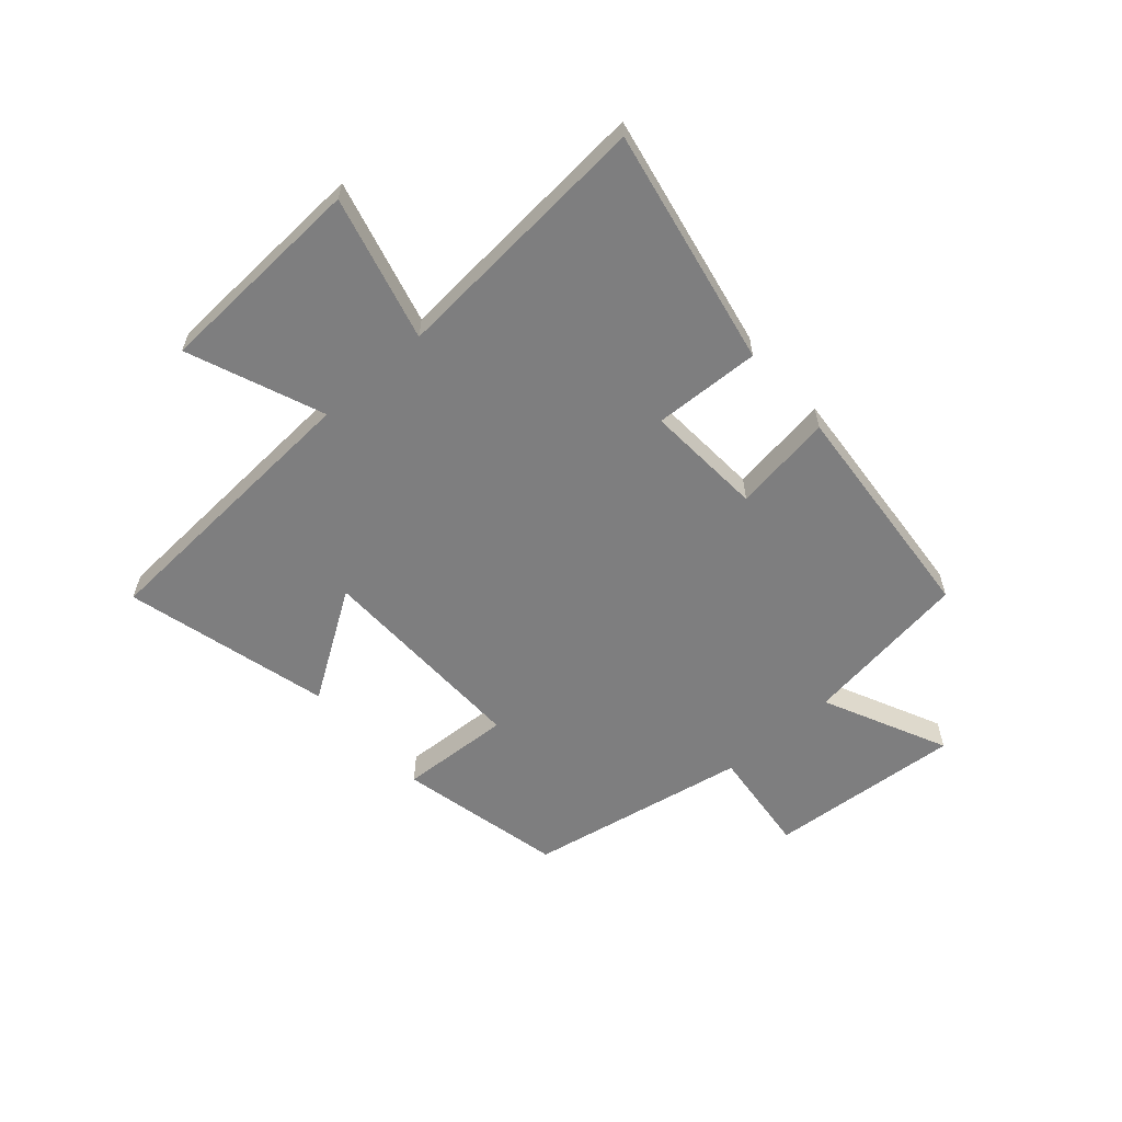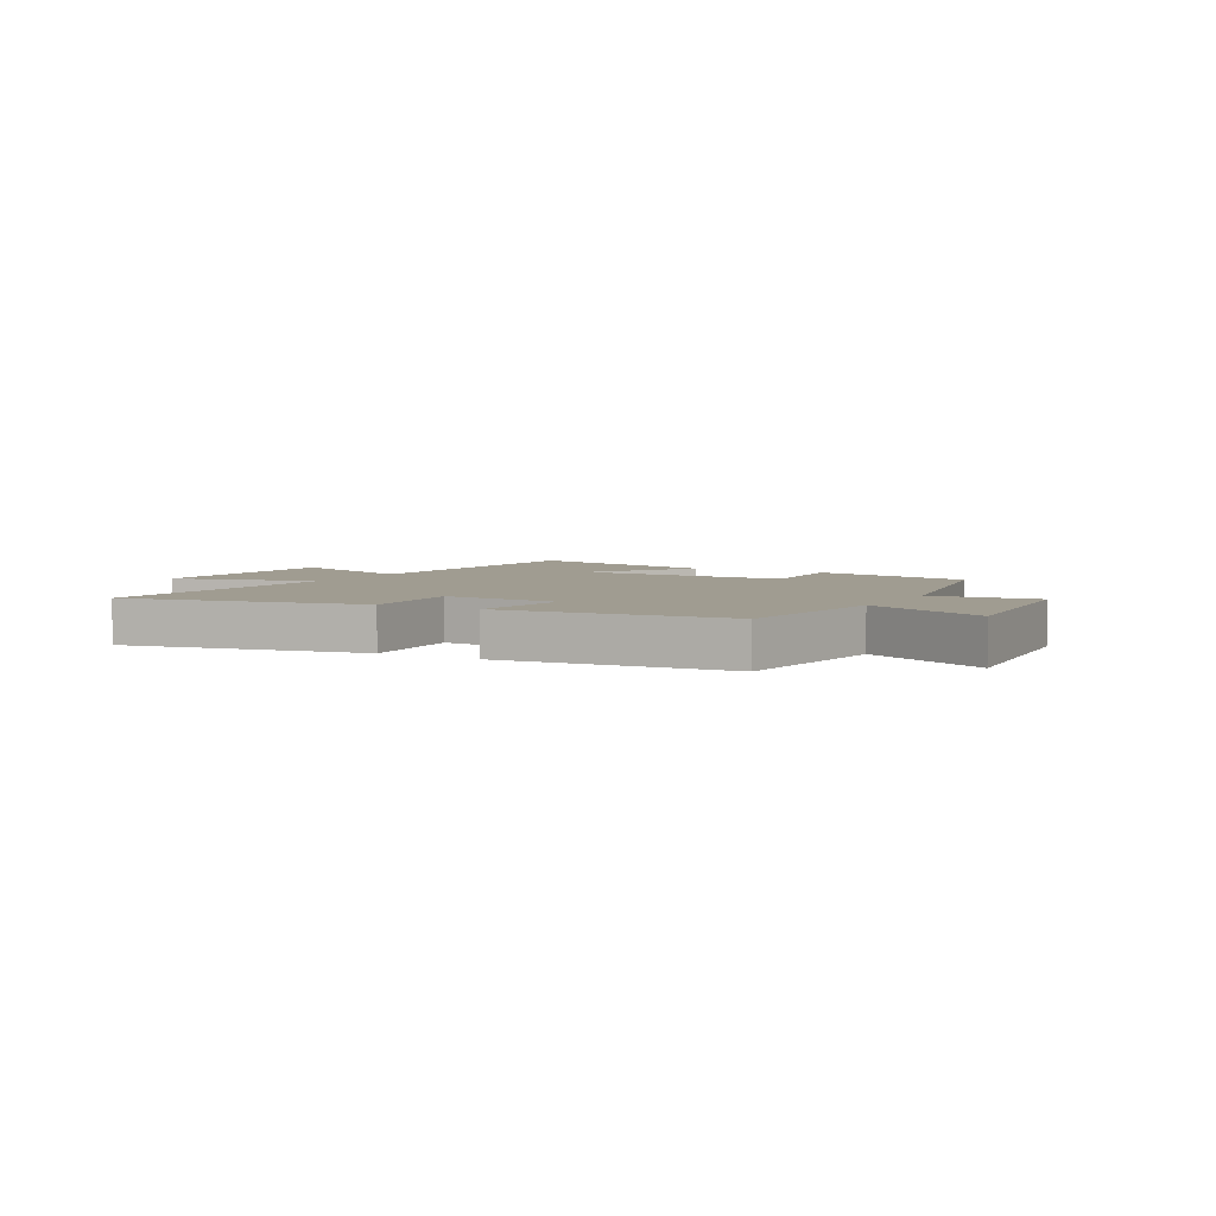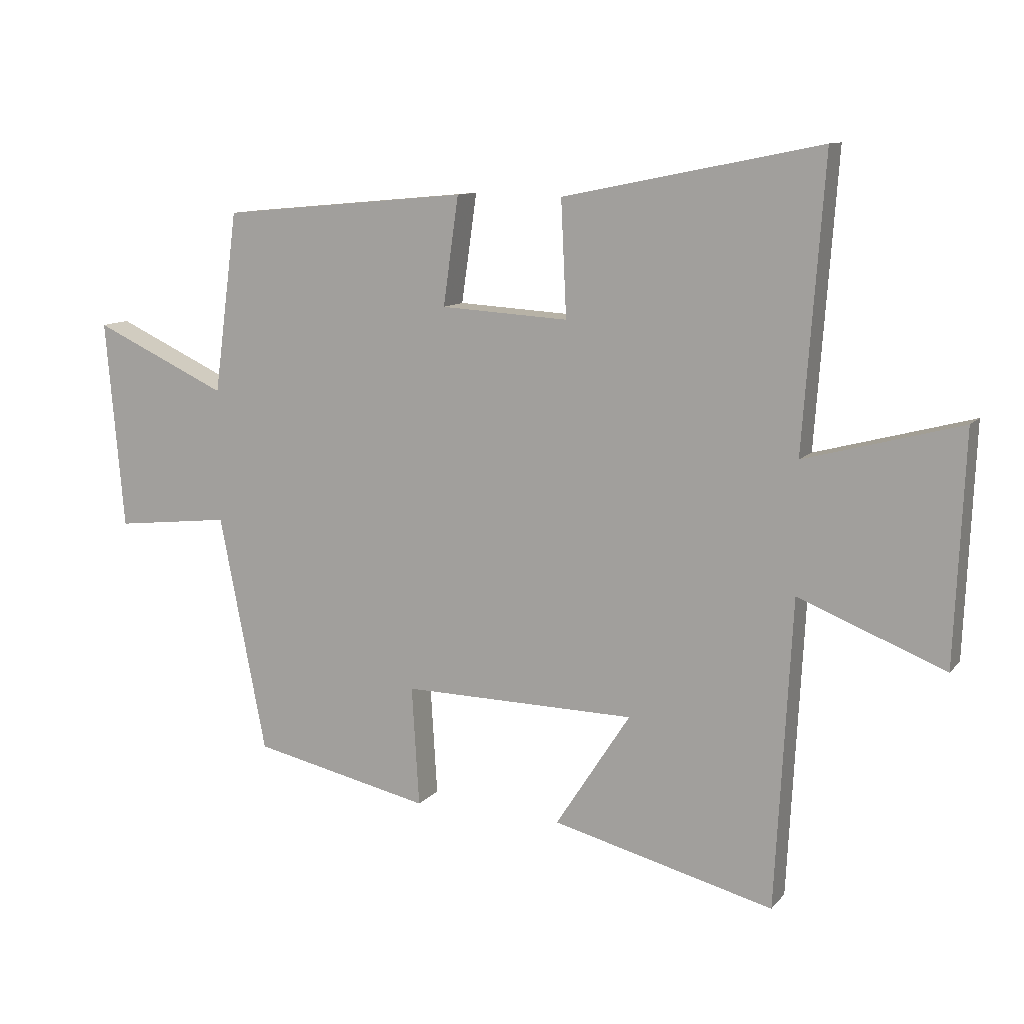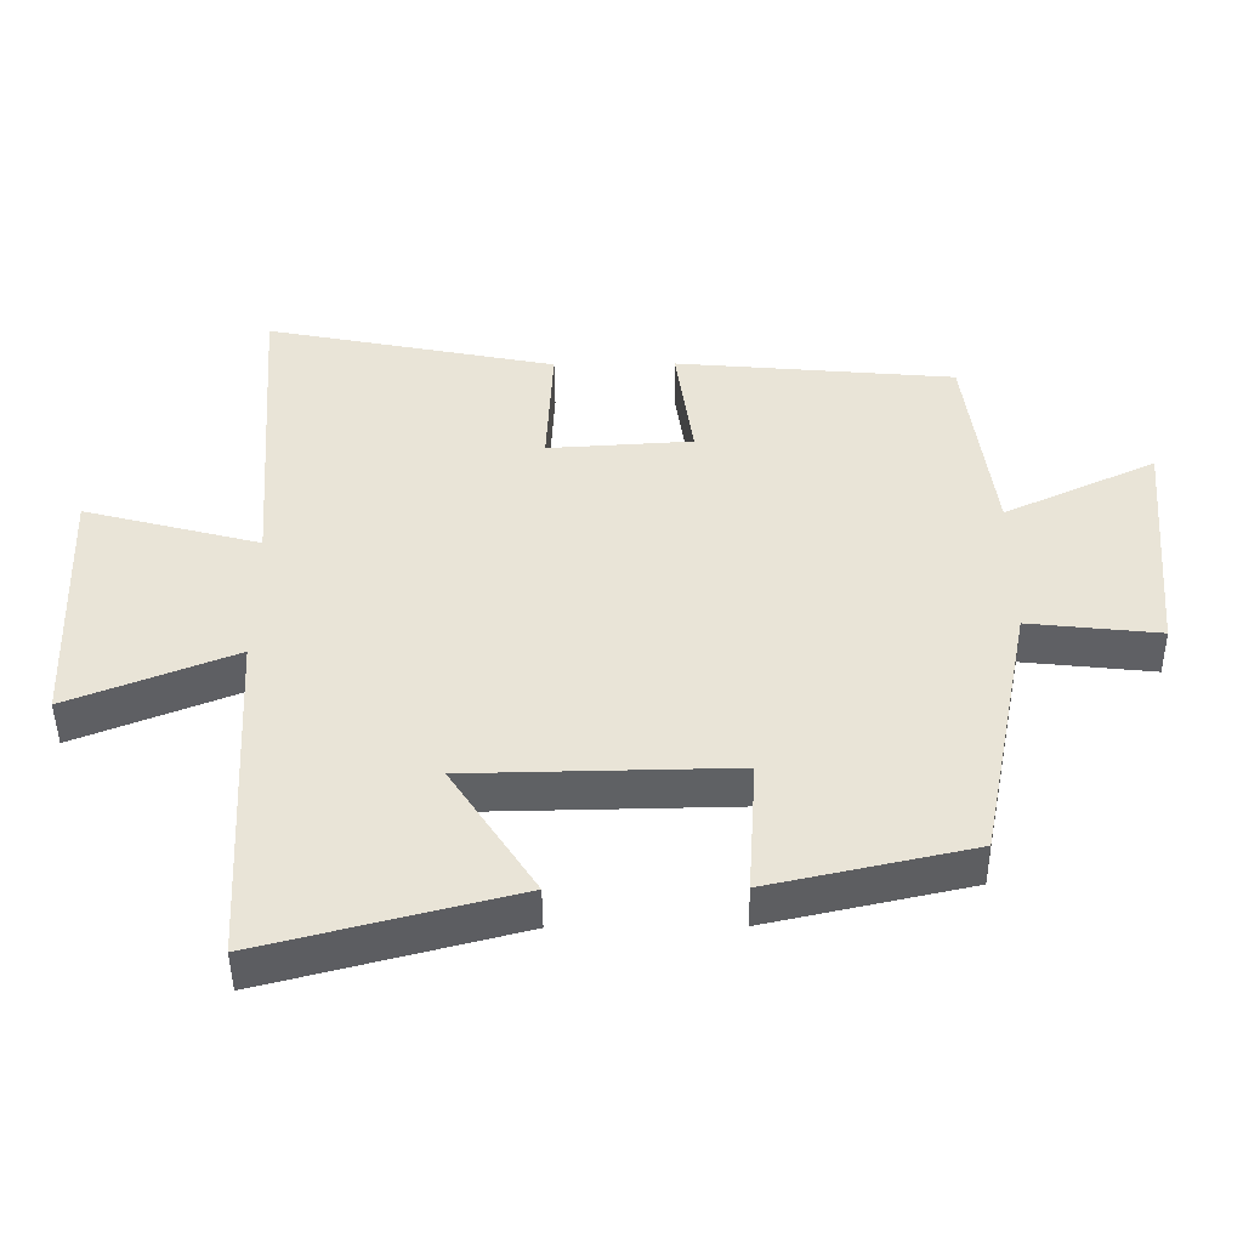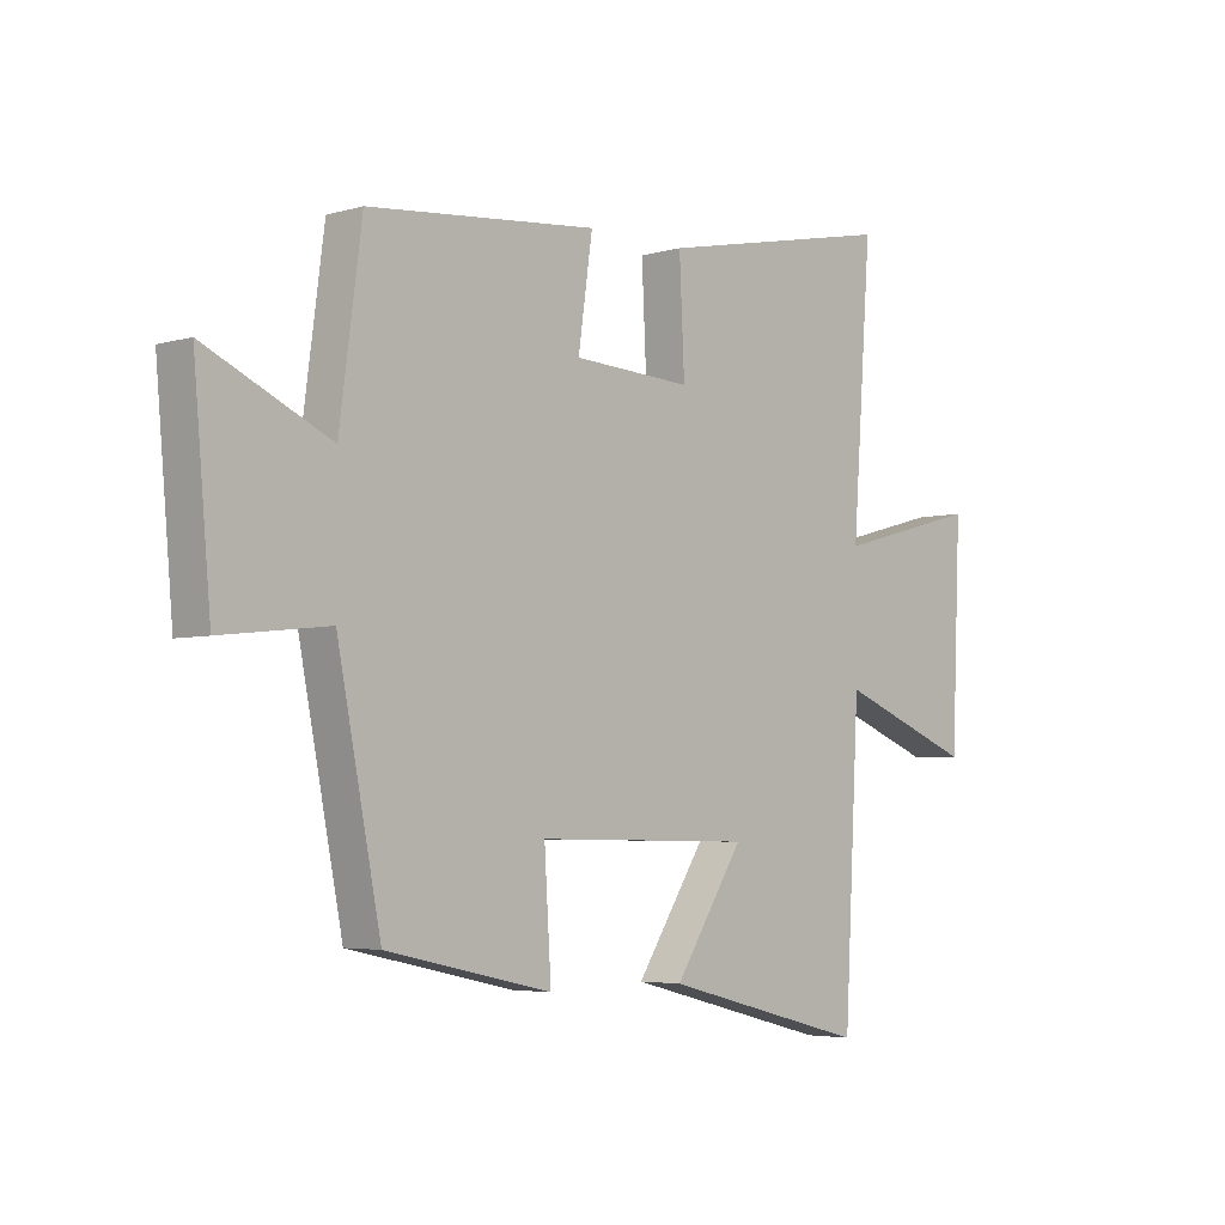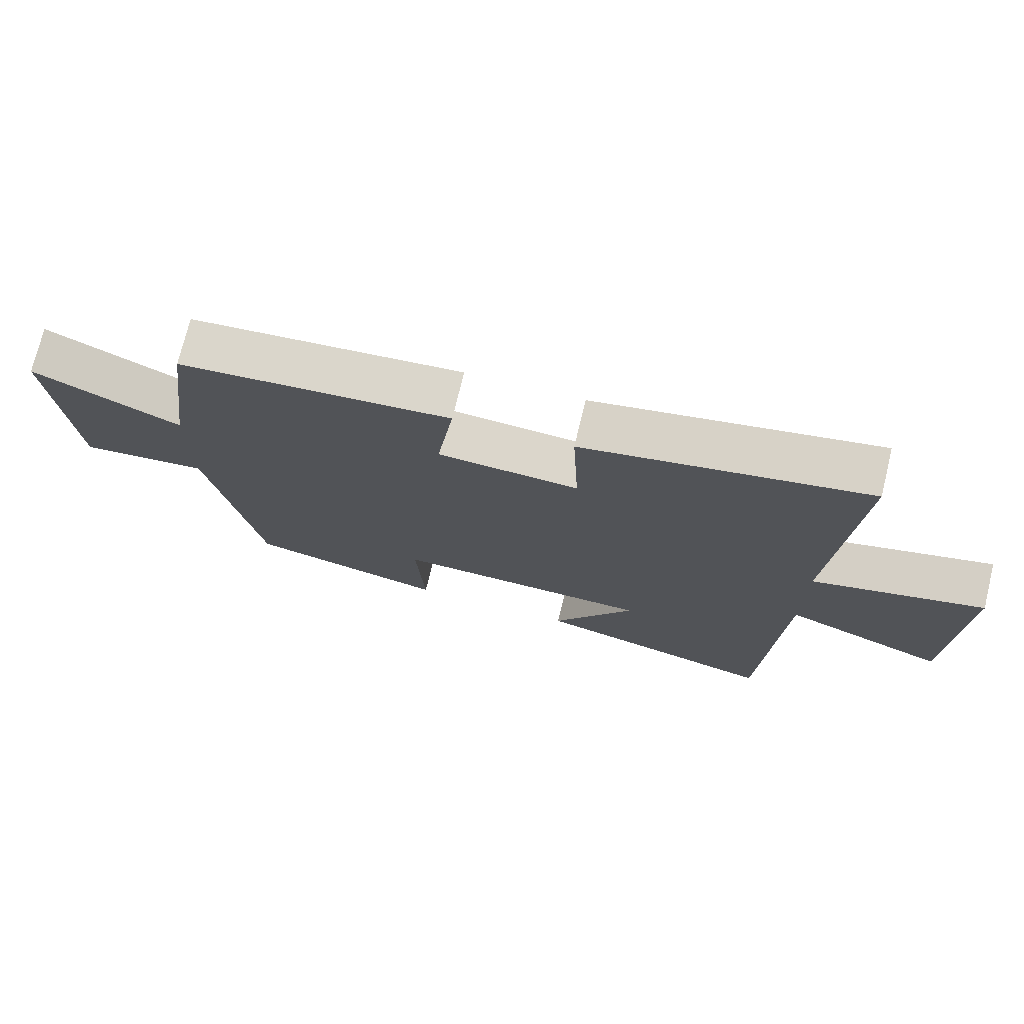
<metadata>
{"format":"obj","ext":"obj","renderer":"f3d","projection":"perspective","resolution":1024,"background":"white","views":[{"elev":-59.5,"azim":-48.3,"up":"+Y"},{"elev":4.4,"azim":29.2,"up":"+Y"},{"elev":10.7,"azim":-156.7,"up":"+Z"},{"elev":-46.6,"azim":0.6,"up":"+Z"},{"elev":-4.3,"azim":133.2,"up":"+Z"},{"elev":73.3,"azim":-166.4,"up":"+Z"}]}
</metadata>
<code>
v 0.461 0.07 0.463
v 0.5 0.07 0.168
v 0.718 0.07 0.269
v 0.688 0.07 -0.071
v 0.5 0.07 -0.05
v 0.424 0.07 -0.436
v 0.134 0.07 -0.5
v 0.146 0.07 -0.305
v -0.234 0.07 -0.311
v -0.112 0.07 -0.5
v -0.473 0.07 -0.593
v -0.5 0.07 -0.092
v -0.738 0.07 -0.186
v -0.754 0.07 0.186
v -0.5 0.07 0.118
v -0.534 0.07 0.585
v -0.115 0.07 0.5
v -0.124 0.07 0.312
v 0.084 0.07 0.324
v 0.059 0.07 0.5
v 0.461 0 0.463
v 0.5 0 0.168
v 0.718 0 0.269
v 0.688 0 -0.071
v 0.5 0 -0.05
v 0.424 0 -0.436
v 0.134 0 -0.5
v 0.146 0 -0.305
v -0.234 0 -0.311
v -0.112 0 -0.5
v -0.473 0 -0.593
v -0.5 0 -0.092
v -0.738 0 -0.186
v -0.754 0 0.186
v -0.5 0 0.118
v -0.534 0 0.585
v -0.115 0 0.5
v -0.124 0 0.312
v 0.084 0 0.324
v 0.059 0 0.5
f 19 20 1 2
f 18 19 2
f 15 16 17 18
f 15 18 2
f 12 13 14 15
f 12 15 2
f 9 10 11 12
f 8 9 12 2
f 5 6 7 8
f 5 8 2 3
f 3 4 5
f 22 21 40 39
f 22 39 38
f 38 37 36 35
f 22 38 35
f 35 34 33 32
f 22 35 32
f 32 31 30 29
f 22 32 29 28
f 28 27 26 25
f 23 22 28 25
f 25 24 23
f 1 21 22 2
f 2 22 23 3
f 3 23 24 4
f 4 24 25 5
f 5 25 26 6
f 6 26 27 7
f 7 27 28 8
f 8 28 29 9
f 9 29 30 10
f 10 30 31 11
f 11 31 32 12
f 12 32 33 13
f 13 33 34 14
f 14 34 35 15
f 15 35 36 16
f 16 36 37 17
f 17 37 38 18
f 18 38 39 19
f 19 39 40 20
f 20 40 21 1

</code>
